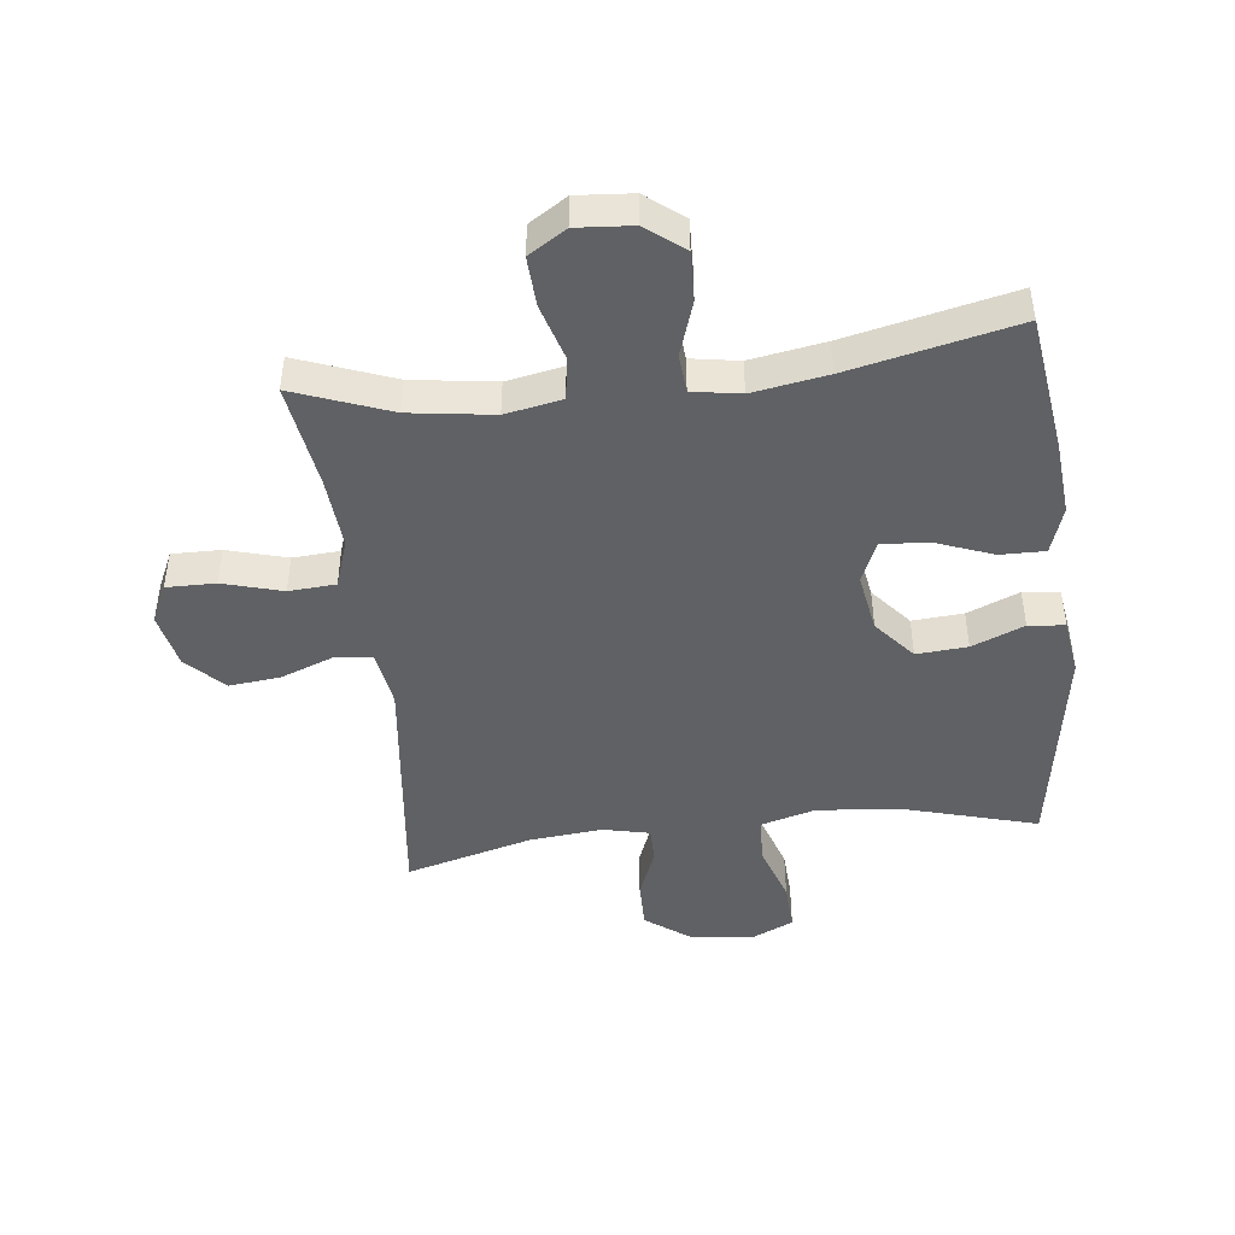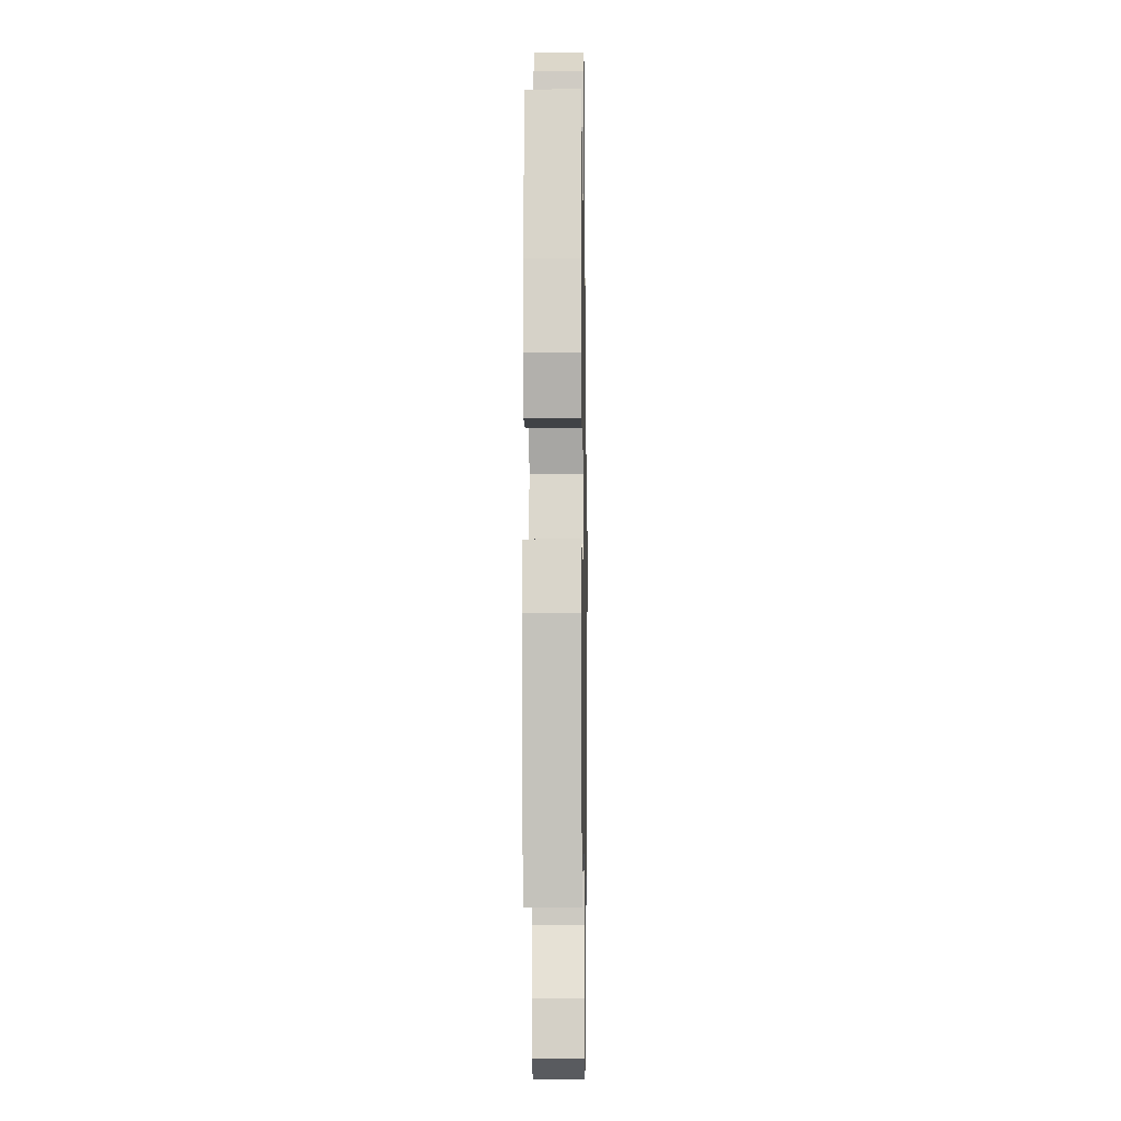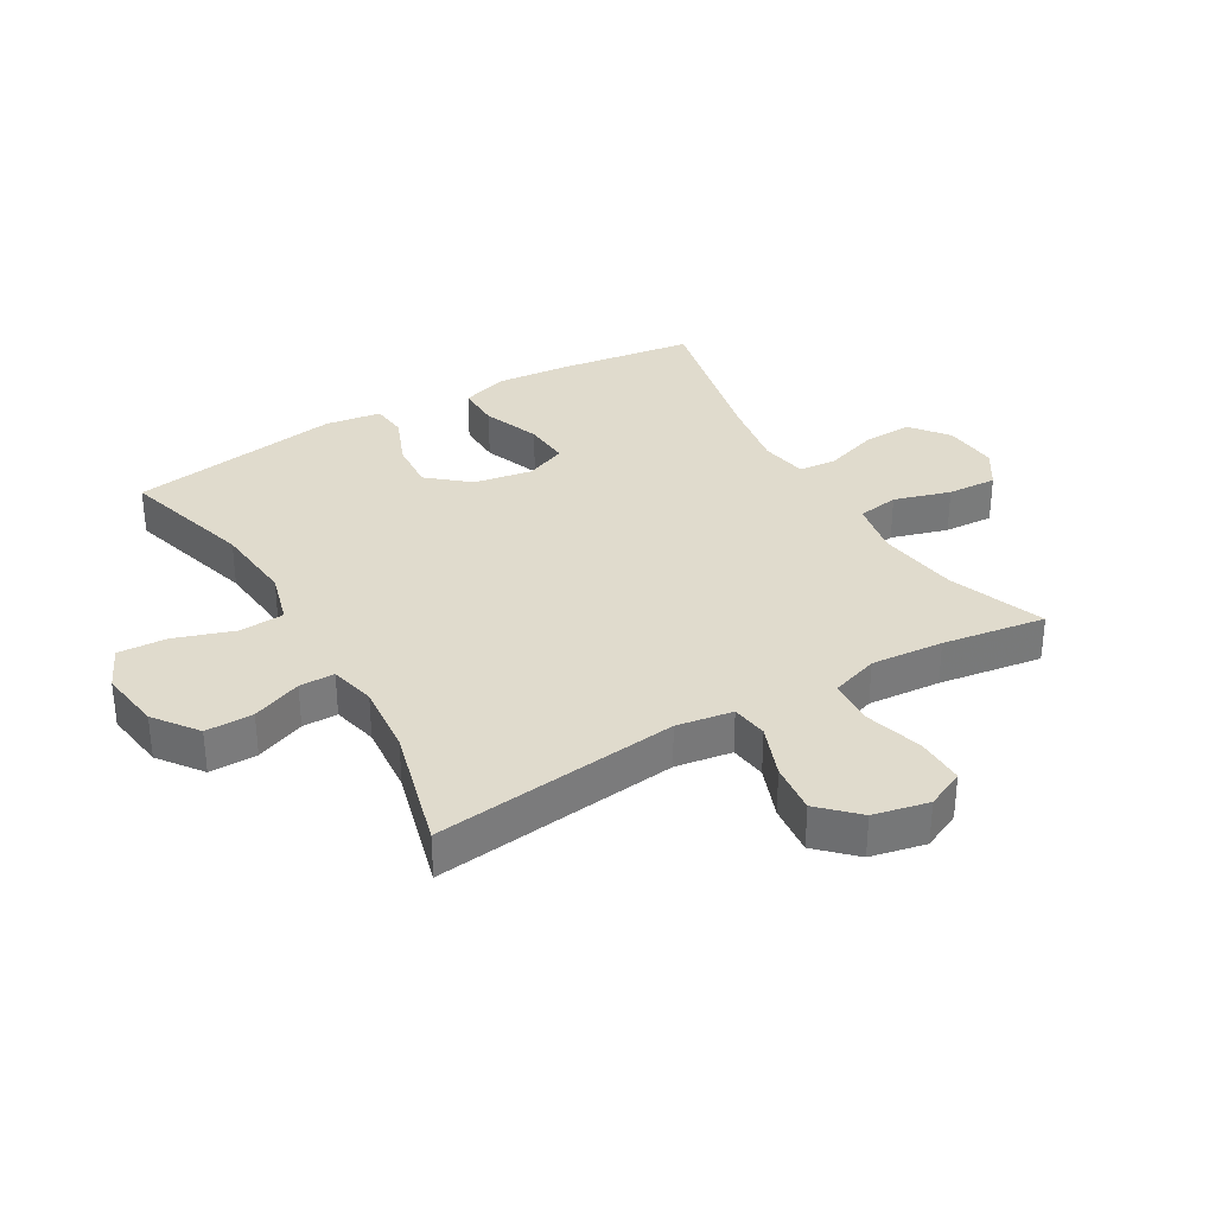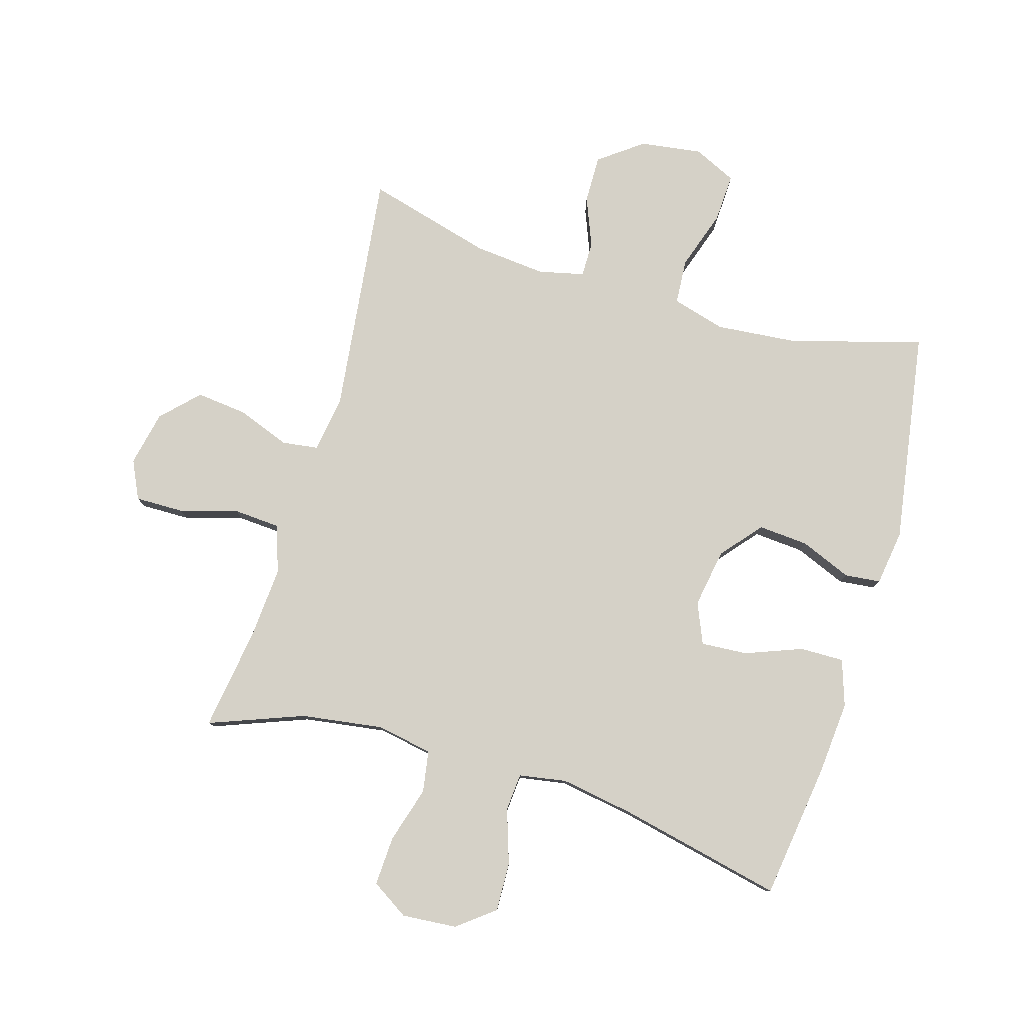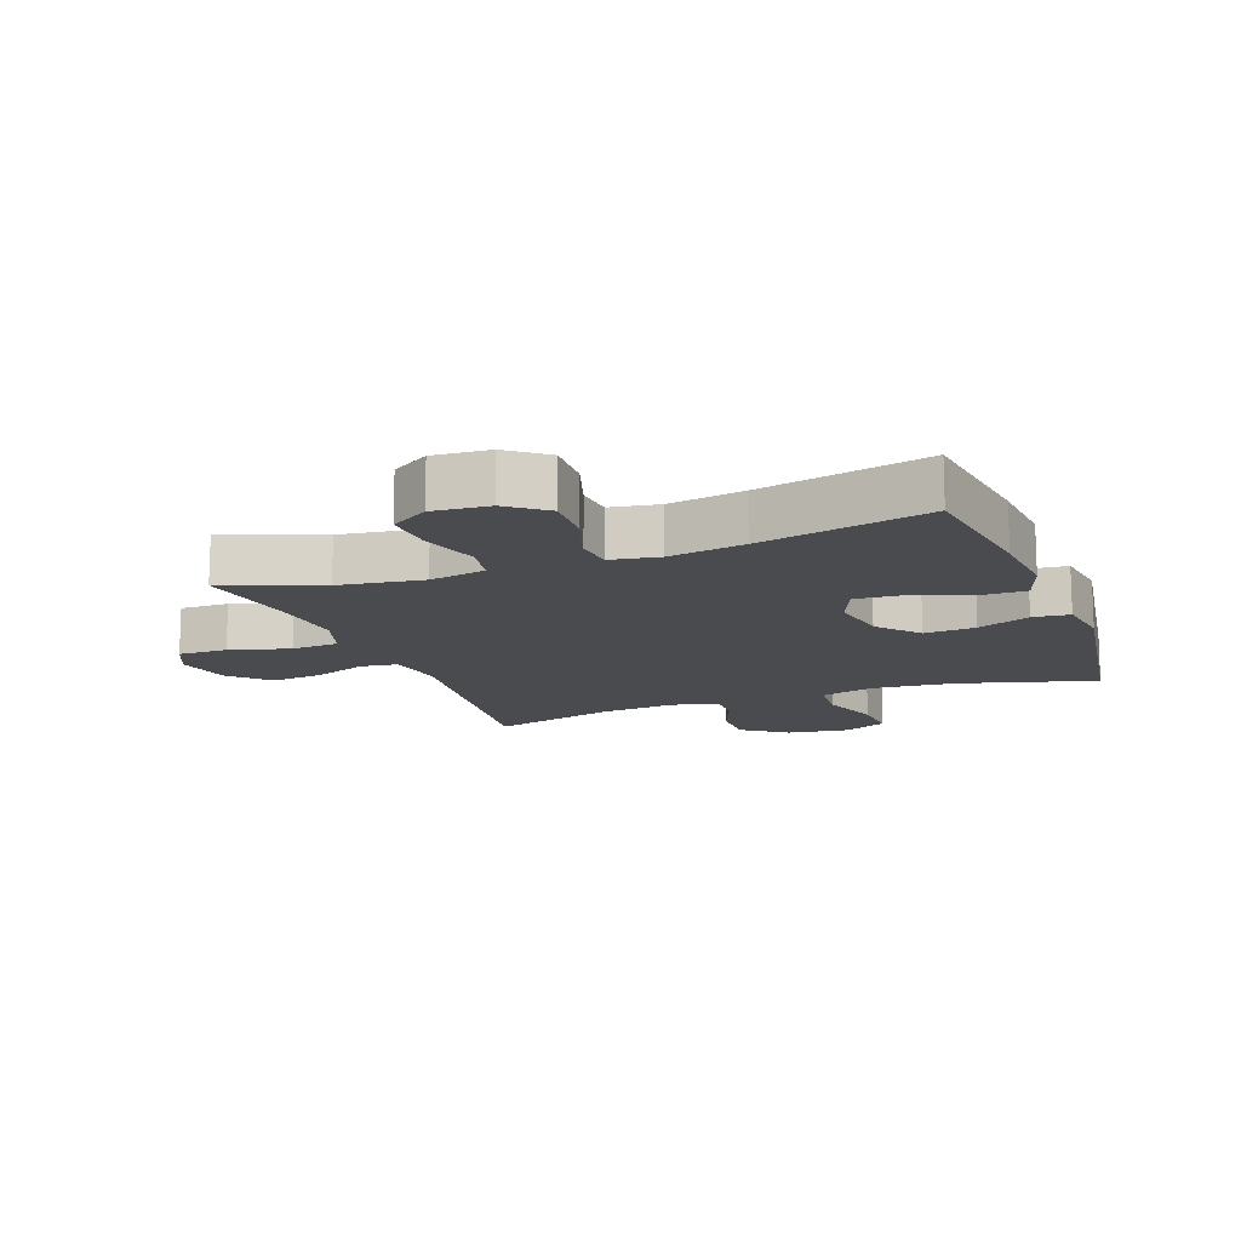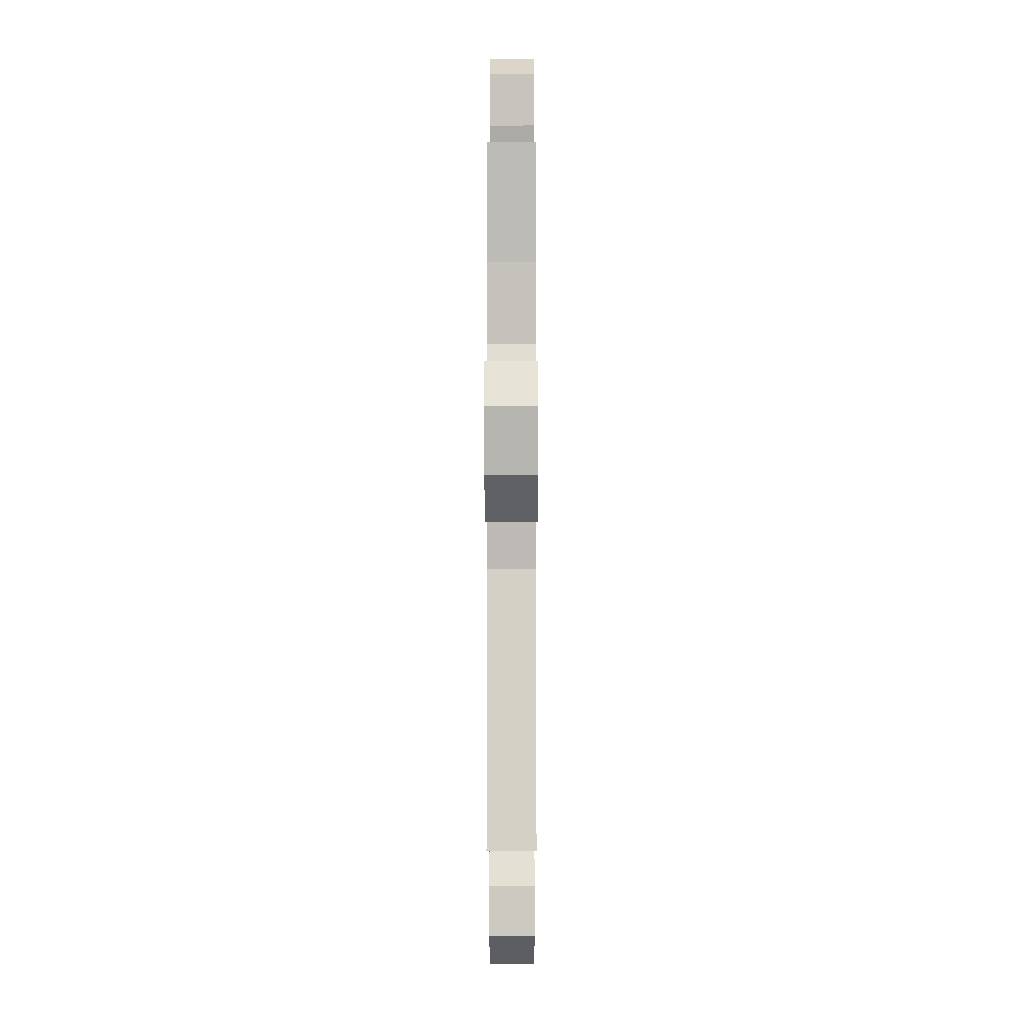
<metadata>
{"format":"obj","ext":"obj","renderer":"f3d","projection":"perspective","resolution":1024,"background":"white","views":[{"elev":-45.6,"azim":6.7,"up":"+Y"},{"elev":-7.3,"azim":90.9,"up":"+Z"},{"elev":33.3,"azim":-120.3,"up":"+Y"},{"elev":79.6,"azim":16.5,"up":"+Y"},{"elev":-13.9,"azim":20.7,"up":"+Y"},{"elev":-2.6,"azim":-89.9,"up":"+Z"}]}
</metadata>
<code>
v -0.5 0.07 0.5
v -0.347 0.07 0.442
v -0.214 0.07 0.423
v -0.124 0.07 0.44
v -0.113 0.07 0.507
v -0.14 0.07 0.598
v -0.144 0.07 0.678
v -0.084 0.07 0.716
v 0.005 0.07 0.709
v 0.065 0.07 0.662
v 0.062 0.07 0.582
v 0.033 0.07 0.495
v 0.038 0.07 0.434
v 0.115 0.07 0.421
v 0.234 0.07 0.441
v 0.5 0.07 0.5
v 0.53 0.07 0.28
v 0.54 0.07 0.161
v 0.515 0.07 0.086
v 0.444 0.07 0.087
v 0.352 0.07 0.122
v 0.277 0.07 0.127
v 0.249 0.07 0.061
v 0.265 0.07 -0.034
v 0.32 0.07 -0.099
v 0.401 0.07 -0.093
v 0.484 0.07 -0.059
v 0.542 0.07 -0.065
v 0.555 0.07 -0.155
v 0.5 0.07 -0.5
v 0.285 0.07 -0.439
v 0.154 0.07 -0.427
v 0.068 0.07 -0.451
v 0.063 0.07 -0.524
v 0.095 0.07 -0.62
v 0.099 0.07 -0.699
v 0.03 0.07 -0.731
v -0.07 0.07 -0.717
v -0.14 0.07 -0.665
v -0.139 0.07 -0.588
v -0.107 0.07 -0.508
v -0.107 0.07 -0.451
v -0.181 0.07 -0.434
v -0.297 0.07 -0.445
v -0.5 0.07 -0.5
v -0.453 0.07 -0.105
v -0.467 0.07 -0.014
v -0.526 0.07 -0.006
v -0.611 0.07 -0.038
v -0.693 0.07 -0.047
v -0.75 0.07 0.011
v -0.769 0.07 0.1
v -0.74 0.07 0.162
v -0.662 0.07 0.161
v -0.567 0.07 0.134
v -0.492 0.07 0.139
v -0.466 0.07 0.216
v -0.475 0.07 0.333
v -0.5 0 0.5
v -0.347 0 0.442
v -0.214 0 0.423
v -0.124 0 0.44
v -0.113 0 0.507
v -0.14 0 0.598
v -0.144 0 0.678
v -0.084 0 0.716
v 0.005 0 0.709
v 0.065 0 0.662
v 0.062 0 0.582
v 0.033 0 0.495
v 0.038 0 0.434
v 0.115 0 0.421
v 0.234 0 0.441
v 0.5 0 0.5
v 0.53 0 0.28
v 0.54 0 0.161
v 0.515 0 0.086
v 0.444 0 0.087
v 0.352 0 0.122
v 0.277 0 0.127
v 0.249 0 0.061
v 0.265 0 -0.034
v 0.32 0 -0.099
v 0.401 0 -0.093
v 0.484 0 -0.059
v 0.542 0 -0.065
v 0.555 0 -0.155
v 0.5 0 -0.5
v 0.285 0 -0.439
v 0.154 0 -0.427
v 0.068 0 -0.451
v 0.063 0 -0.524
v 0.095 0 -0.62
v 0.099 0 -0.699
v 0.03 0 -0.731
v -0.07 0 -0.717
v -0.14 0 -0.665
v -0.139 0 -0.588
v -0.107 0 -0.508
v -0.107 0 -0.451
v -0.181 0 -0.434
v -0.297 0 -0.445
v -0.5 0 -0.5
v -0.453 0 -0.105
v -0.467 0 -0.014
v -0.526 0 -0.006
v -0.611 0 -0.038
v -0.693 0 -0.047
v -0.75 0 0.011
v -0.769 0 0.1
v -0.74 0 0.162
v -0.662 0 0.161
v -0.567 0 0.134
v -0.492 0 0.139
v -0.466 0 0.216
v -0.475 0 0.333
f 52 53 54 55
f 52 55 56
f 51 52 56
f 48 49 50 51
f 48 51 56
f 47 48 56 57
f 44 45 46
f 43 44 46 47
f 42 43 47 57
f 38 39 40 41
f 38 41 42
f 37 38 42
f 34 35 36 37
f 33 34 37 42
f 32 33 42 57
f 28 29 30 31
f 26 27 28 31
f 25 26 31 32
f 24 25 32 57
f 18 19 20 21
f 18 21 22
f 15 16 17 18
f 14 15 18 22
f 13 14 22 23
f 9 10 11 12
f 9 12 13
f 8 9 13
f 5 6 7 8
f 5 8 13
f 4 5 13 23
f 58 1 2
f 58 2 3
f 23 24 57 58
f 3 4 23 58
f 113 112 111 110
f 114 113 110
f 114 110 109
f 109 108 107 106
f 114 109 106
f 115 114 106 105
f 104 103 102
f 105 104 102 101
f 115 105 101 100
f 99 98 97 96
f 100 99 96
f 100 96 95
f 95 94 93 92
f 100 95 92 91
f 115 100 91 90
f 89 88 87 86
f 89 86 85 84
f 90 89 84 83
f 115 90 83 82
f 79 78 77 76
f 80 79 76
f 76 75 74 73
f 80 76 73 72
f 81 80 72 71
f 70 69 68 67
f 71 70 67
f 71 67 66
f 66 65 64 63
f 71 66 63
f 81 71 63 62
f 60 59 116
f 61 60 116
f 116 115 82 81
f 116 81 62 61
f 1 59 60 2
f 2 60 61 3
f 3 61 62 4
f 4 62 63 5
f 5 63 64 6
f 6 64 65 7
f 7 65 66 8
f 8 66 67 9
f 9 67 68 10
f 10 68 69 11
f 11 69 70 12
f 12 70 71 13
f 13 71 72 14
f 14 72 73 15
f 15 73 74 16
f 16 74 75 17
f 17 75 76 18
f 18 76 77 19
f 19 77 78 20
f 20 78 79 21
f 21 79 80 22
f 22 80 81 23
f 23 81 82 24
f 24 82 83 25
f 25 83 84 26
f 26 84 85 27
f 27 85 86 28
f 28 86 87 29
f 29 87 88 30
f 30 88 89 31
f 31 89 90 32
f 32 90 91 33
f 33 91 92 34
f 34 92 93 35
f 35 93 94 36
f 36 94 95 37
f 37 95 96 38
f 38 96 97 39
f 39 97 98 40
f 40 98 99 41
f 41 99 100 42
f 42 100 101 43
f 43 101 102 44
f 44 102 103 45
f 45 103 104 46
f 46 104 105 47
f 47 105 106 48
f 48 106 107 49
f 49 107 108 50
f 50 108 109 51
f 51 109 110 52
f 52 110 111 53
f 53 111 112 54
f 54 112 113 55
f 55 113 114 56
f 56 114 115 57
f 57 115 116 58
f 58 116 59 1

</code>
